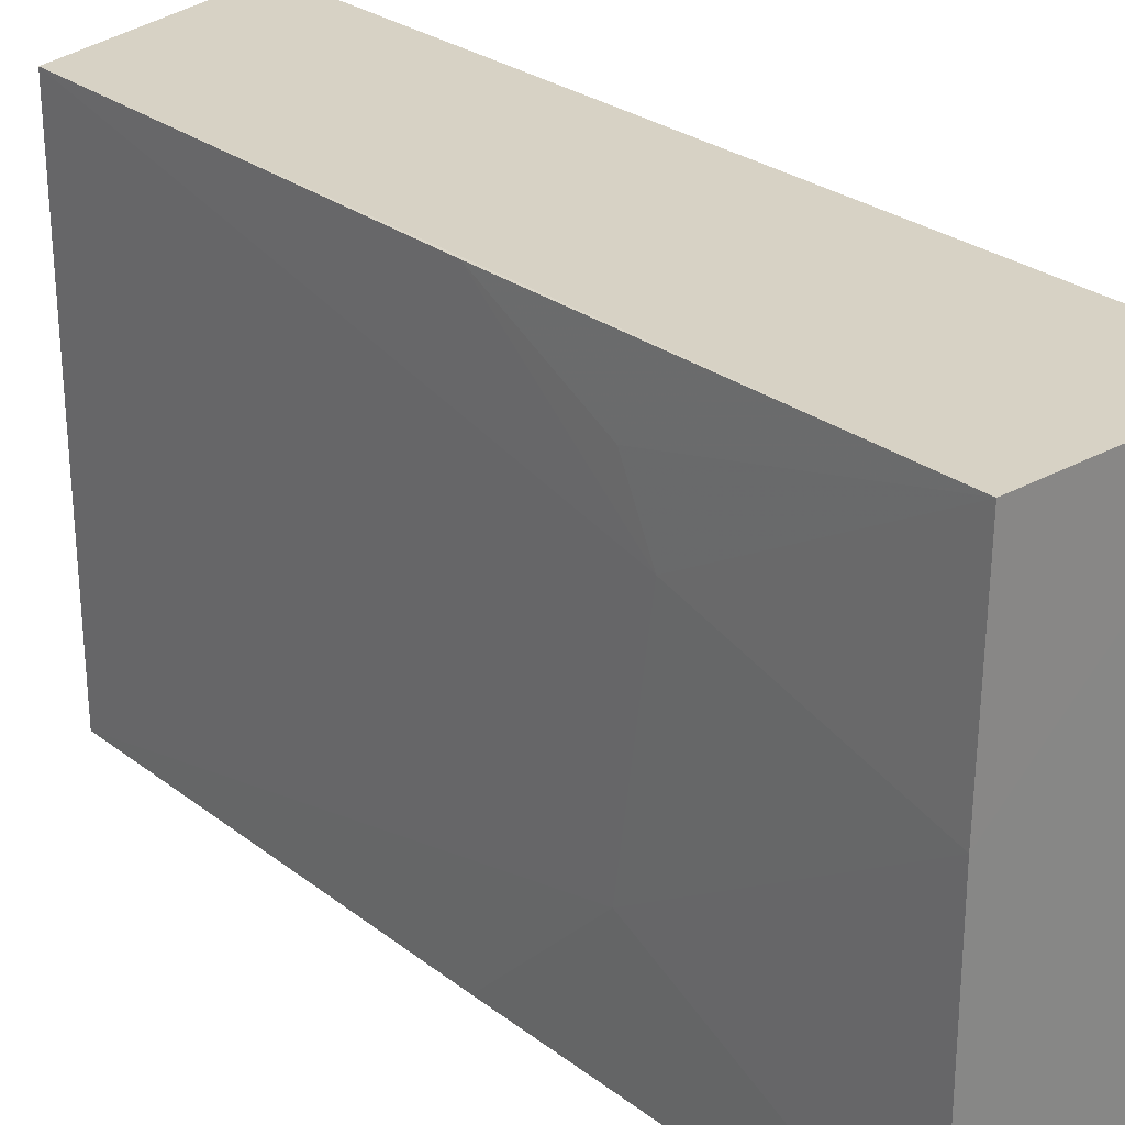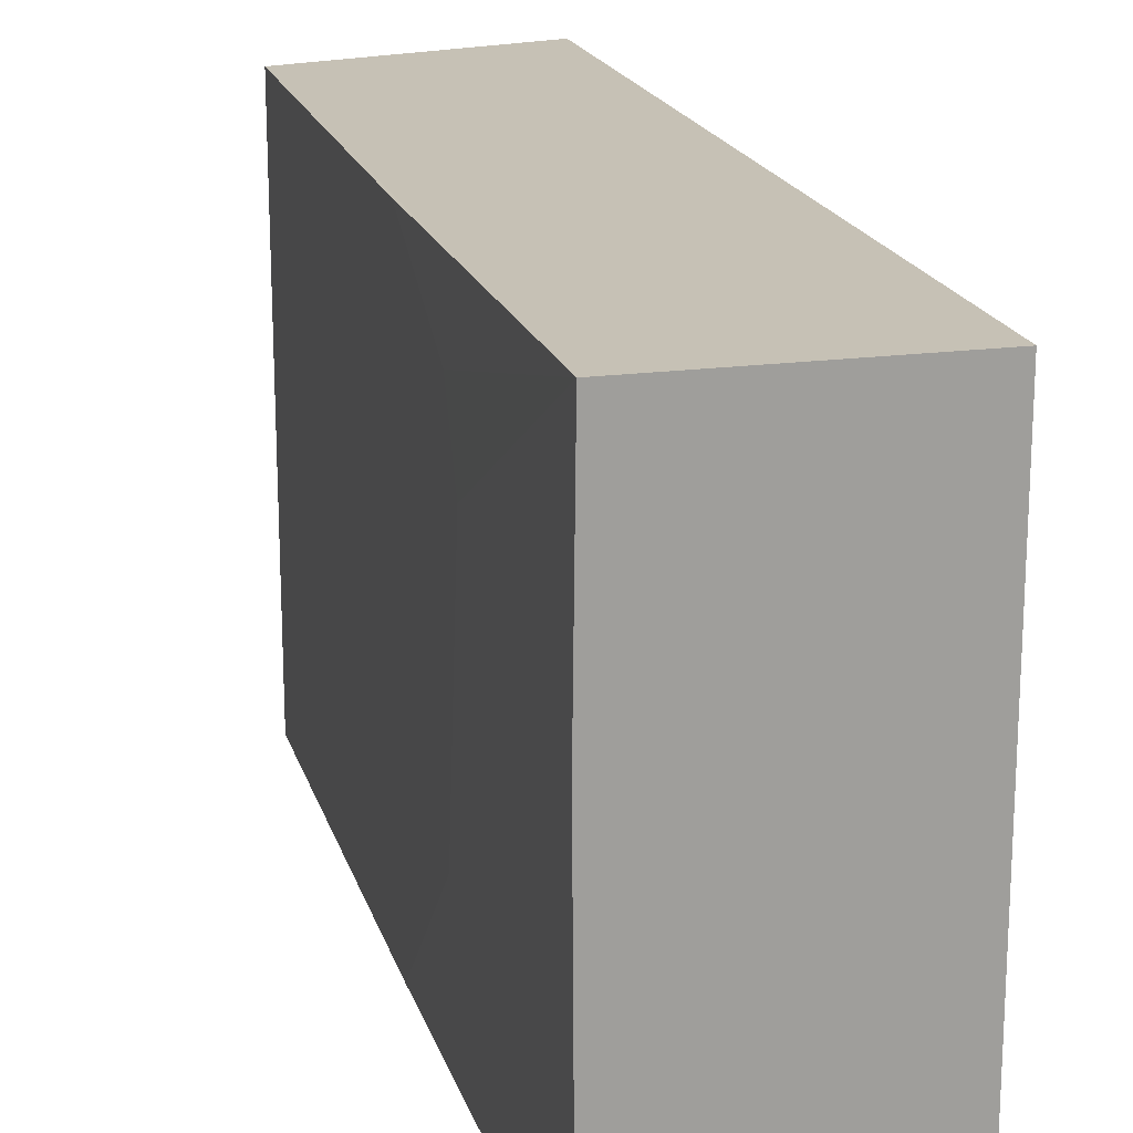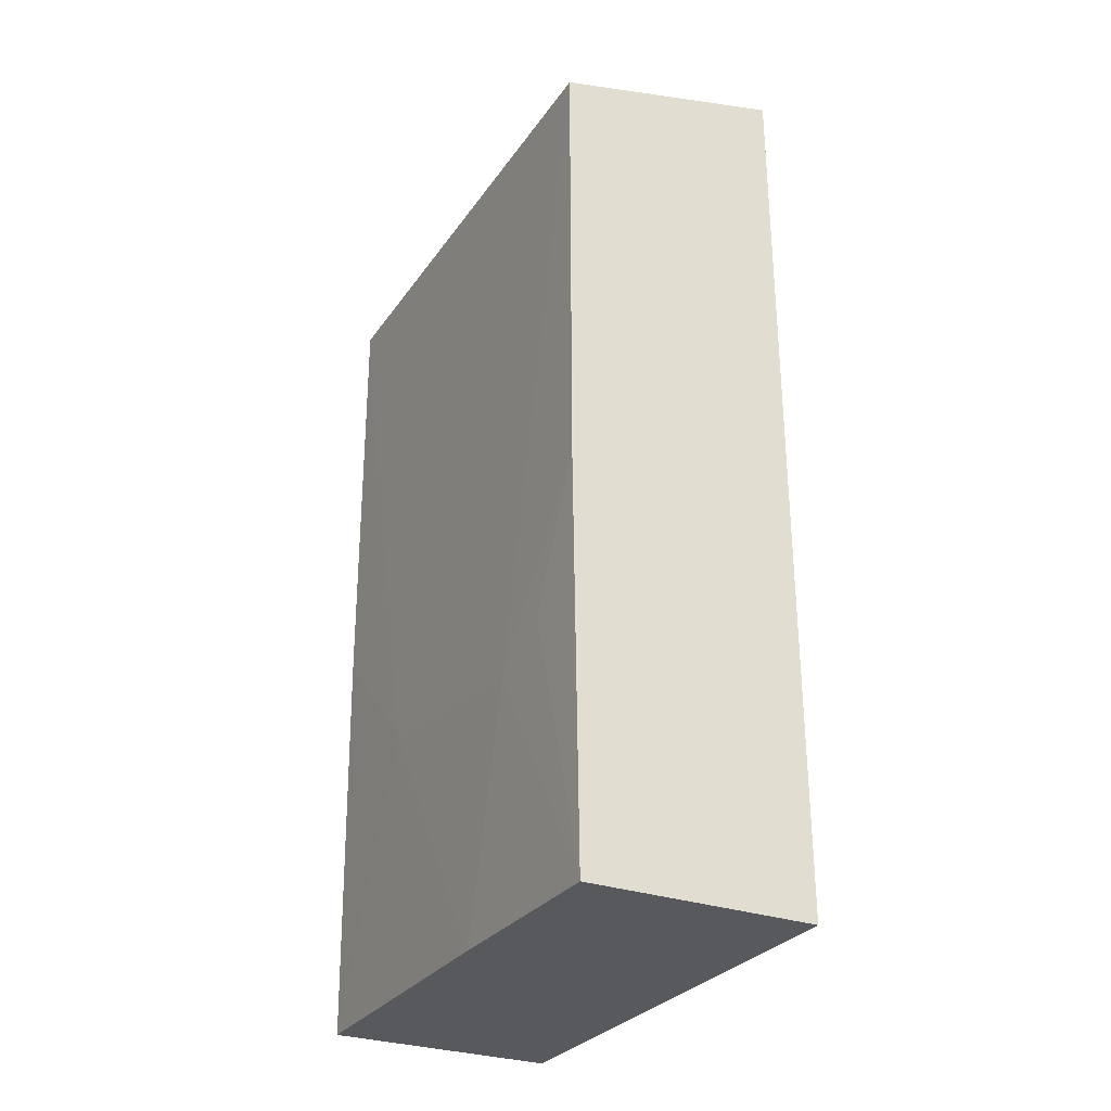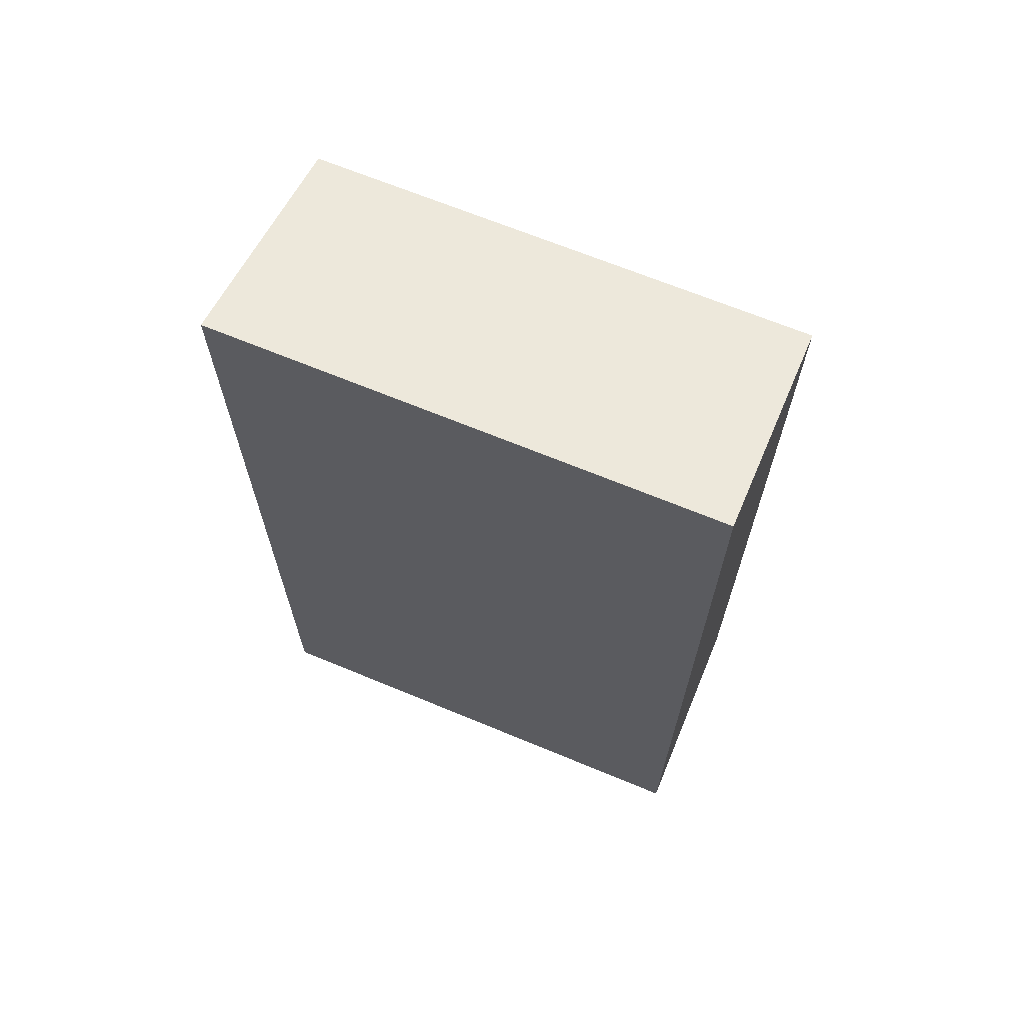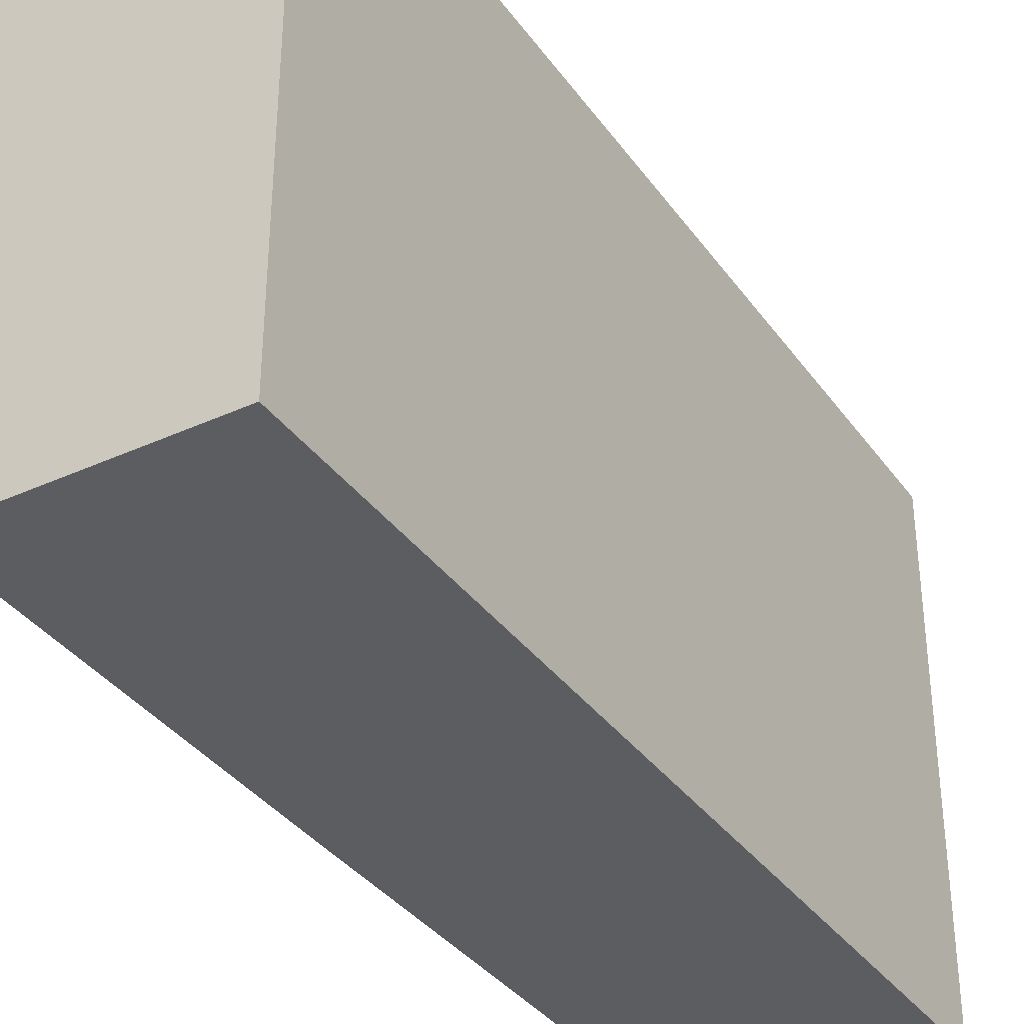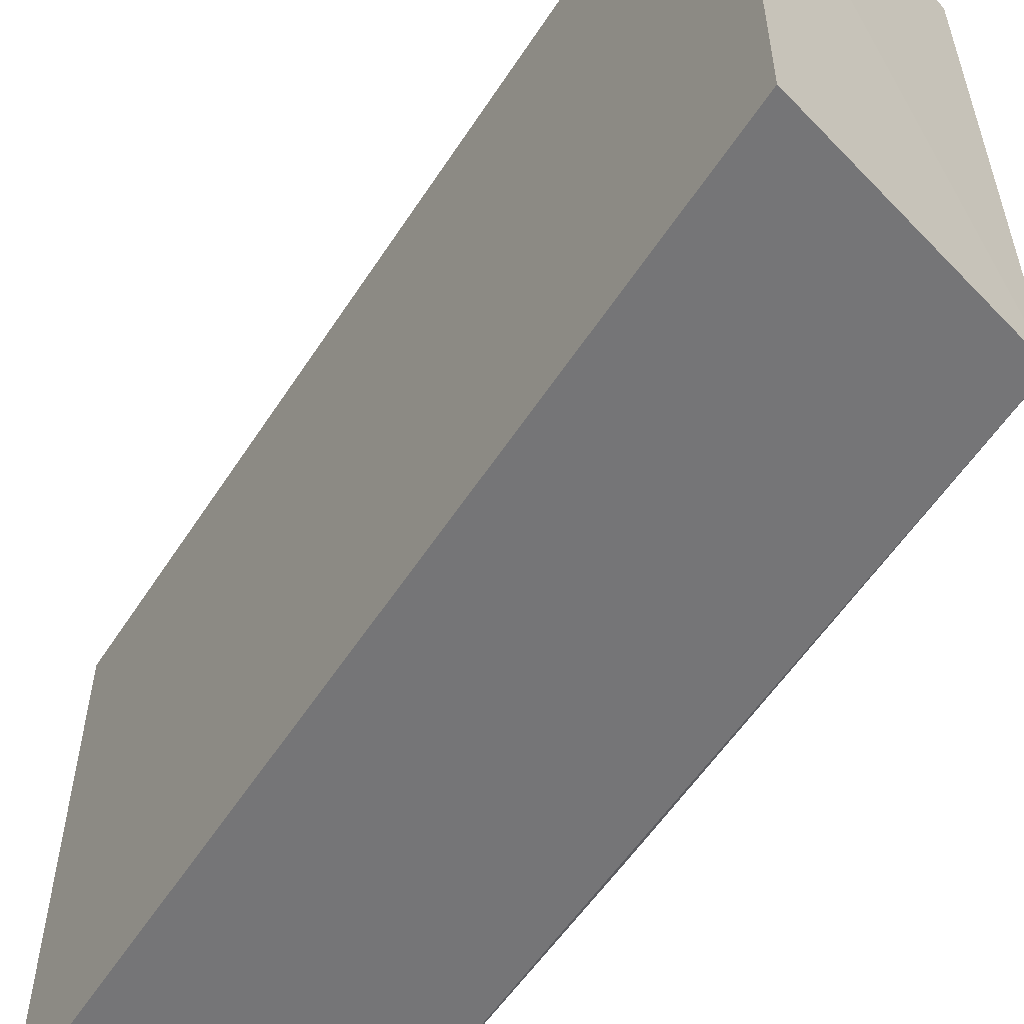
<metadata>
{"format":"obj","ext":"obj","renderer":"f3d","projection":"perspective","resolution":1024,"background":"white","views":[{"elev":27.6,"azim":139.4,"up":"+Y"},{"elev":18.9,"azim":165.5,"up":"+Y"},{"elev":-29.1,"azim":152.0,"up":"+Z"},{"elev":66.9,"azim":-67.4,"up":"+Z"},{"elev":-35.8,"azim":-149.0,"up":"+Y"},{"elev":-56.6,"azim":-32.5,"up":"+Y"}]}
</metadata>
<code>
v 0.002301 0.01444 0.09816
v 0.01774 -0.01867 0.09405
v 0.01776 0.0145 0.09406
v 0.002254 0.01454 0.03873
v 0.002254 -0.01866 0.03873
v 0.00229 -0.01869 0.09806
v 0.01752 0.001259 0.03873
v 0.01773 0.005672 0.05424
v 0.01739 -0.01865 0.03873
v 0.01737 0.01453 0.03874
v 0.0177 -0.01862 0.06531
v 0.01772 -0.009783 0.05645
v 0.0177 0.01449 0.06531
v 0.01769 0.01007 0.05646
f 1 2 3
f 1 3 4
f 6 2 1
f 6 1 4
f 6 4 5
f 7 5 4
f 9 5 7
f 9 6 5
f 9 2 6
f 10 8 7
f 10 7 4
f 10 4 3
f 11 2 9
f 12 9 7
f 12 7 8
f 12 11 9
f 12 2 11
f 12 8 3
f 12 3 2
f 13 10 3
f 13 3 8
f 14 13 8
f 14 8 10
f 14 10 13

</code>
